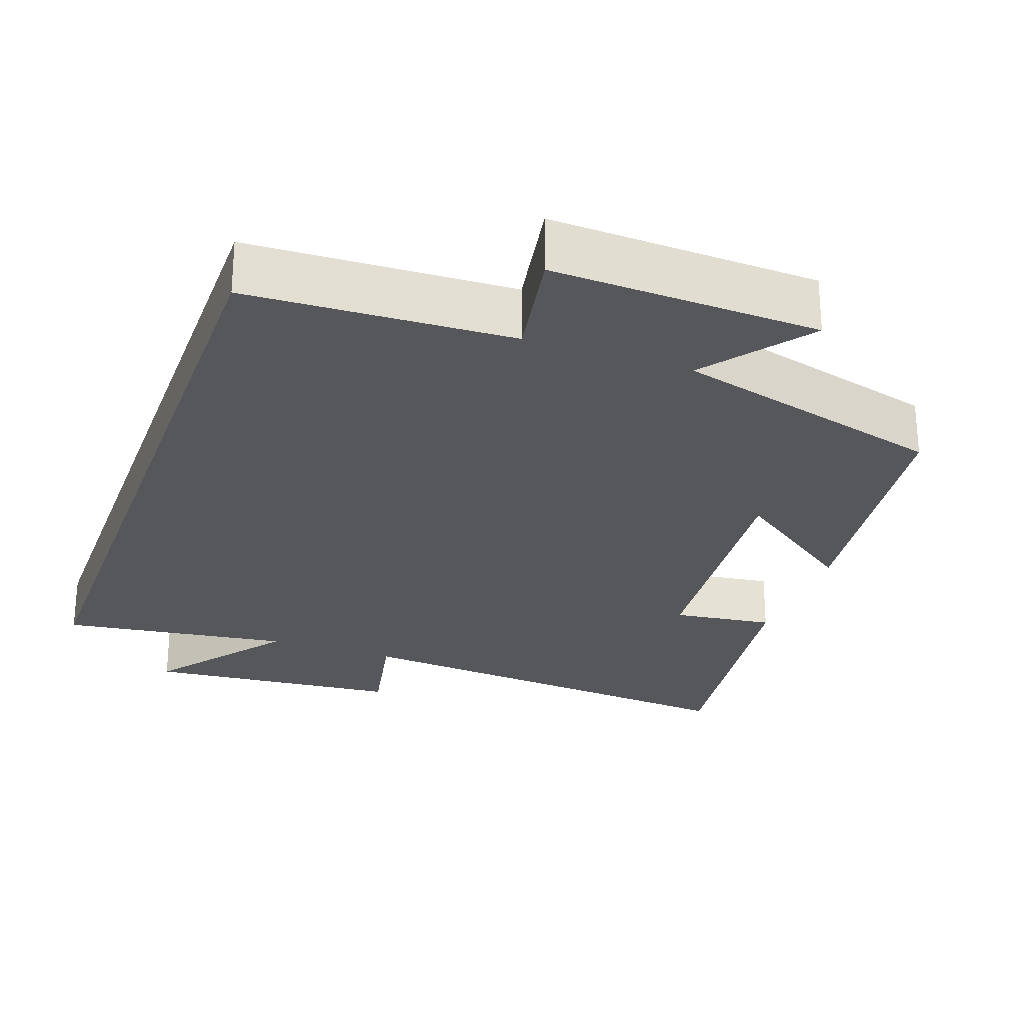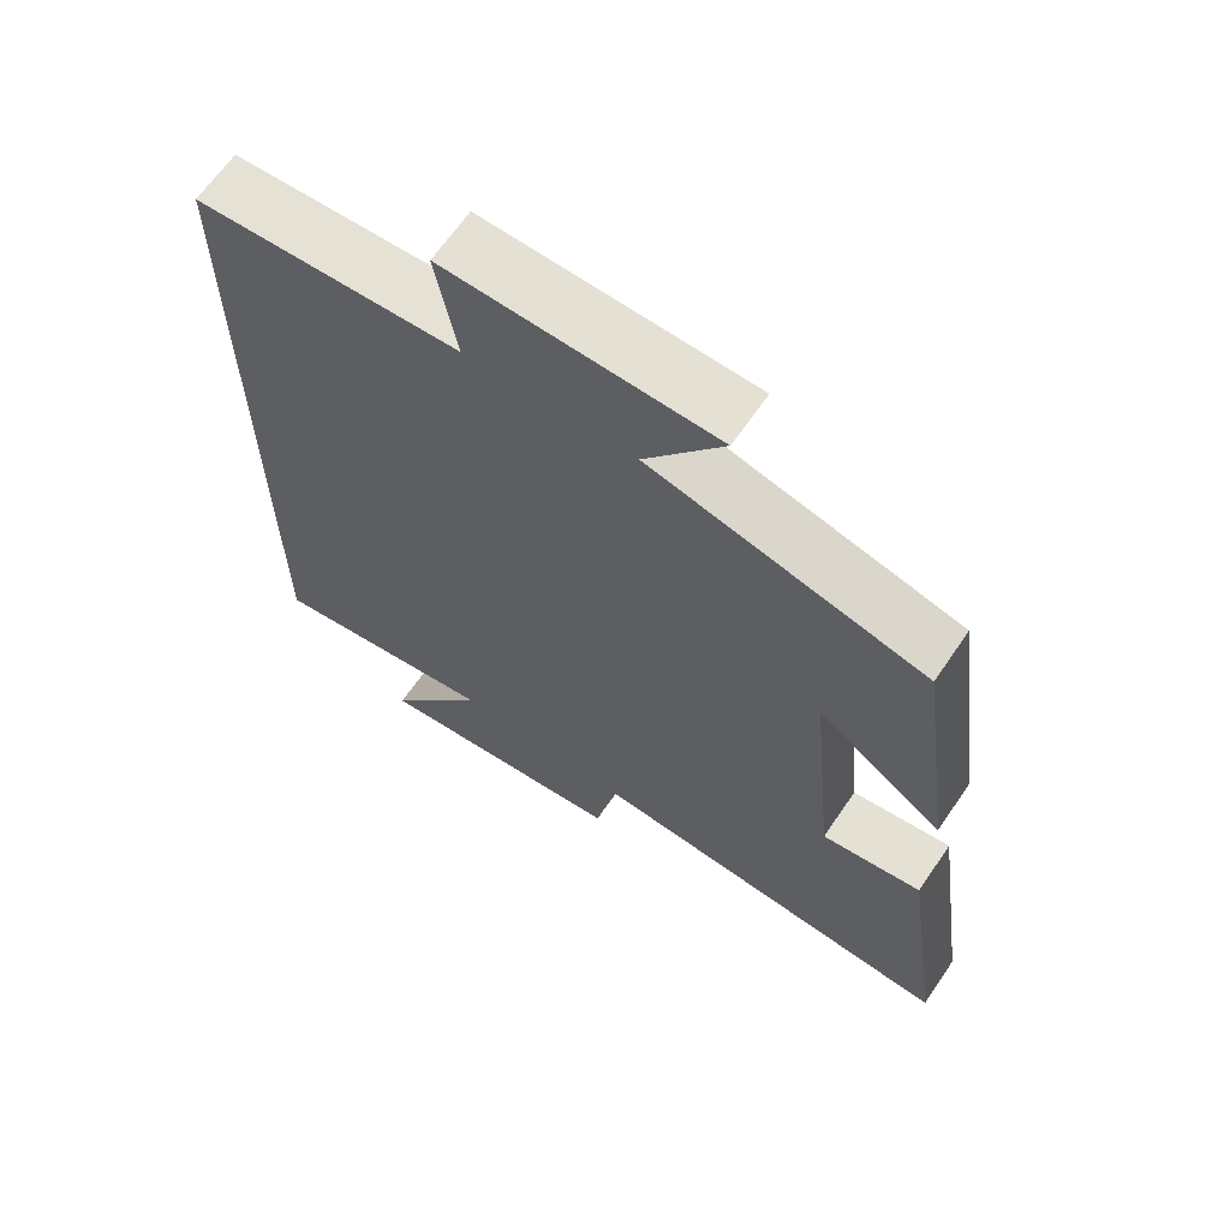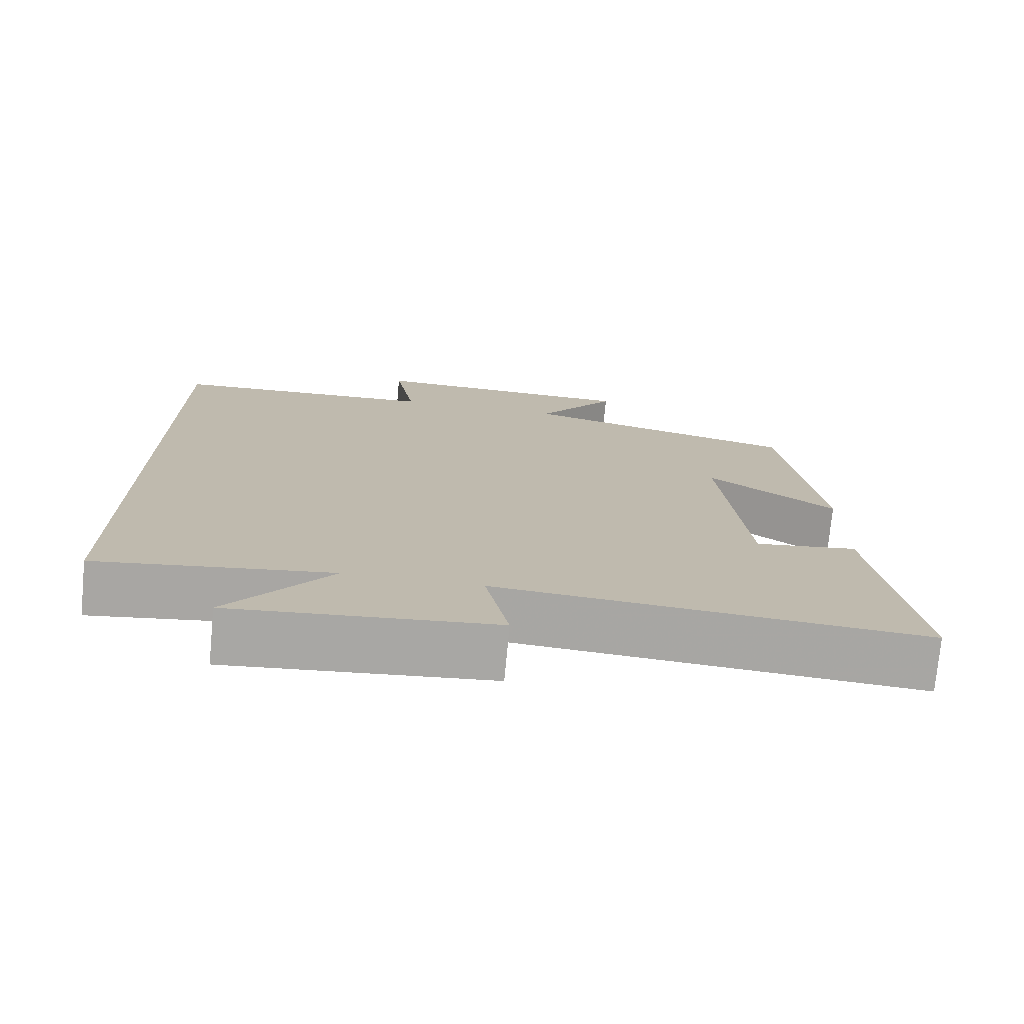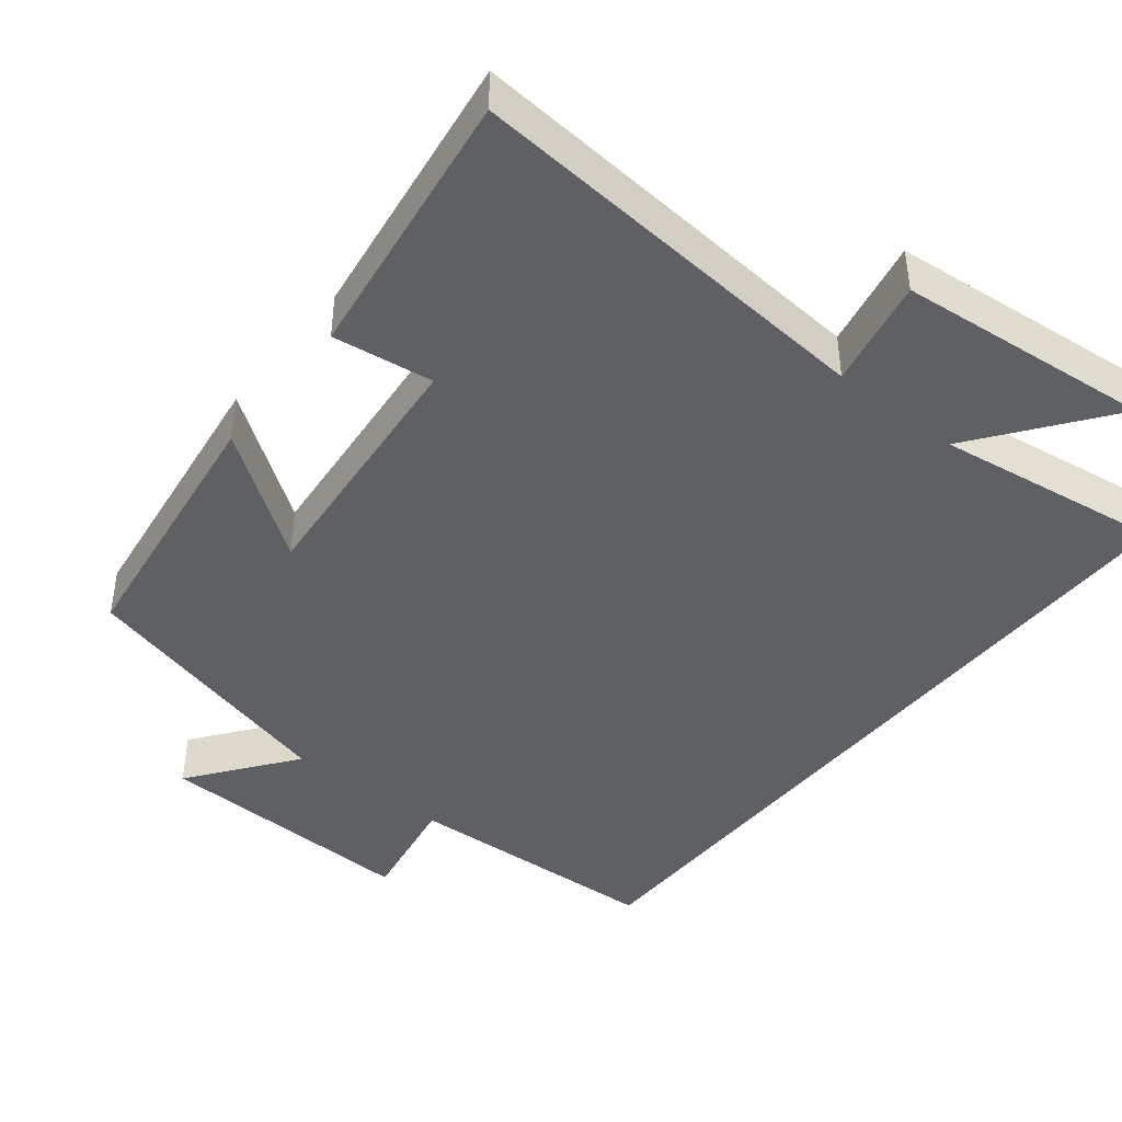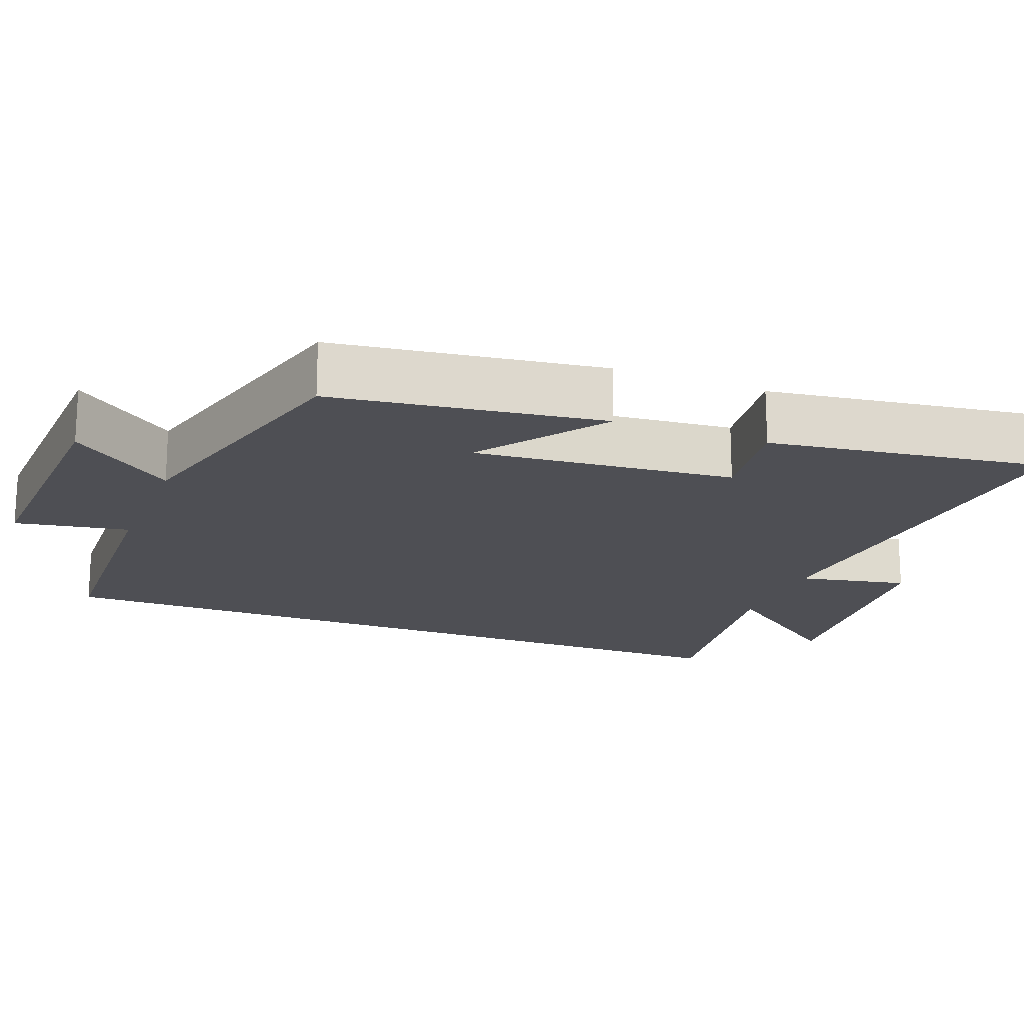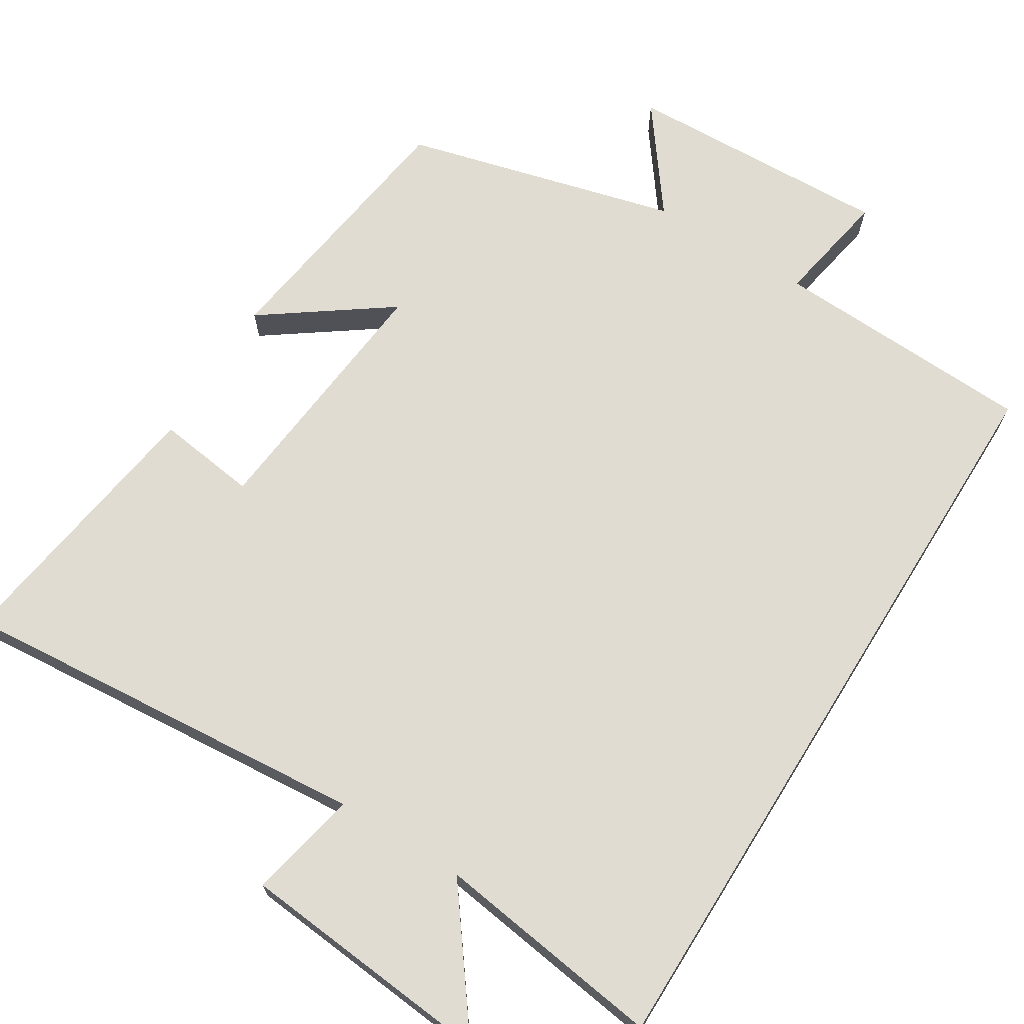
<metadata>
{"format":"obj","ext":"obj","renderer":"f3d","projection":"perspective","resolution":1024,"background":"white","views":[{"elev":-26.4,"azim":-19.8,"up":"+Y"},{"elev":65.3,"azim":34.3,"up":"+Z"},{"elev":-74.7,"azim":-5.3,"up":"+Z"},{"elev":-43.1,"azim":141.4,"up":"+Y"},{"elev":-18.4,"azim":68.7,"up":"+Y"},{"elev":69.2,"azim":-148.1,"up":"+Y"}]}
</metadata>
<code>
v -0.5 0.07 0.485
v -0.145 0.07 0.5
v -0.173 0.07 0.655
v 0.187 0.07 0.641
v 0.081 0.07 0.5
v 0.449 0.07 0.403
v 0.5 0.07 0.038
v 0.33 0.07 0.16
v 0.364 0.07 -0.192
v 0.5 0.07 -0.174
v 0.554 0.07 -0.548
v -0.01 0.07 -0.5
v 0.021 0.07 -0.648
v -0.325 0.07 -0.68
v -0.19 0.07 -0.5
v -0.5 0.07 -0.543
v -0.5 0 0.485
v -0.145 0 0.5
v -0.173 0 0.655
v 0.187 0 0.641
v 0.081 0 0.5
v 0.449 0 0.403
v 0.5 0 0.038
v 0.33 0 0.16
v 0.364 0 -0.192
v 0.5 0 -0.174
v 0.554 0 -0.548
v -0.01 0 -0.5
v 0.021 0 -0.648
v -0.325 0 -0.68
v -0.19 0 -0.5
v -0.5 0 -0.543
f 15 16 1 2
f 12 13 14 15
f 12 15 2
f 9 10 11 12
f 8 9 12 2
f 5 6 7 8
f 5 8 2 3
f 3 4 5
f 18 17 32 31
f 31 30 29 28
f 18 31 28
f 28 27 26 25
f 18 28 25 24
f 24 23 22 21
f 19 18 24 21
f 21 20 19
f 1 17 18 2
f 2 18 19 3
f 3 19 20 4
f 4 20 21 5
f 5 21 22 6
f 6 22 23 7
f 7 23 24 8
f 8 24 25 9
f 9 25 26 10
f 10 26 27 11
f 11 27 28 12
f 12 28 29 13
f 13 29 30 14
f 14 30 31 15
f 15 31 32 16
f 16 32 17 1

</code>
